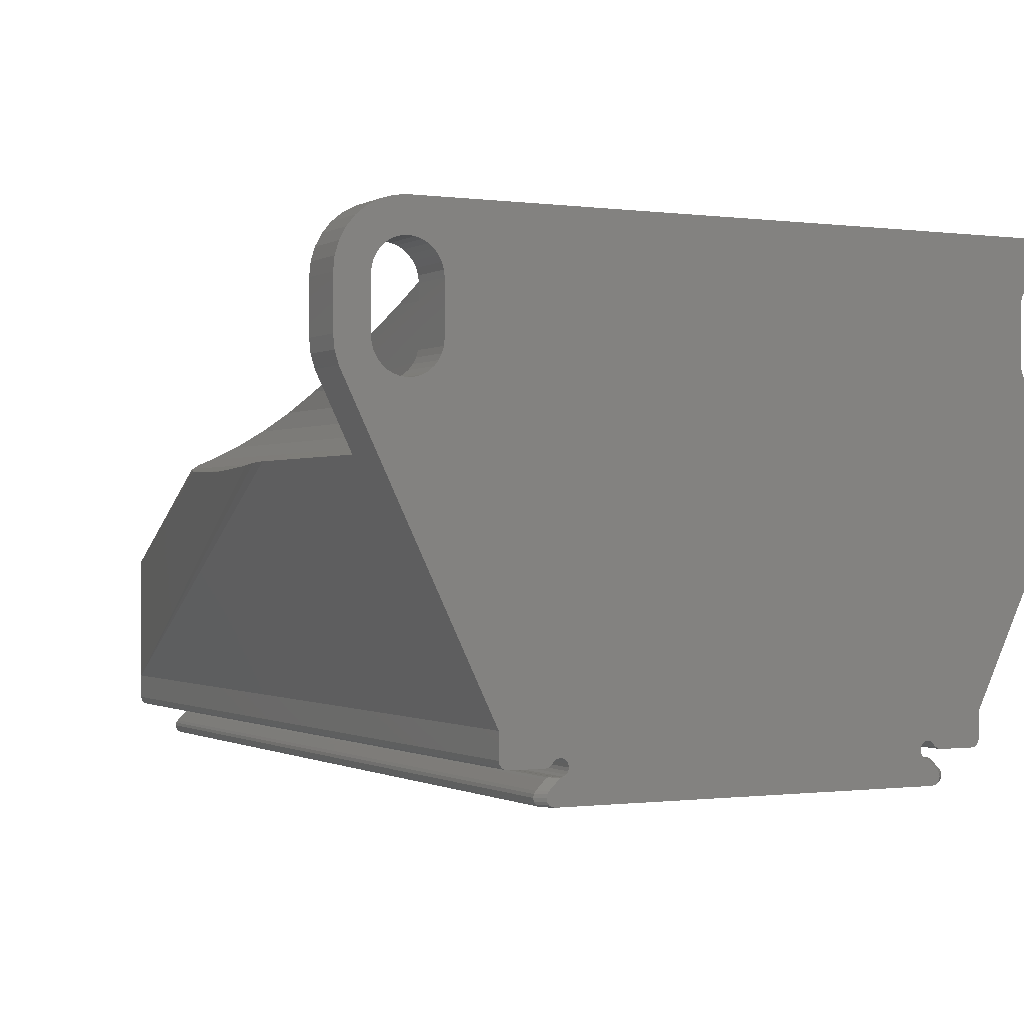
<metadata>
{"format":"stl","ext":"stl","renderer":"f3d","projection":"perspective","resolution":1024,"background":"white","views":[{"elev":-0.6,"azim":152.6,"up":"+Y"}]}
</metadata>
<code>
# stl→obj: 462 verts, 948 faces
v -15 35.5 63
v -15 37 118
v -15 37 63
v -15 35.5 118
v 11.5 35.5 118
v 15 37 118
v 15 45 118
v 11.85 35.35 118
v 11.69 35.46 118
v 12.37 35 118
v 14.5 35 118
v 15 35.5 118
v 14.96 35.31 118
v 14.85 35.15 118
v 14.69 35.04 118
v 11.97 35.21 118
v 12.17 35.04 118
v 12.01 35.15 118
v 11.95 35.2 118
v 11.31 35.46 118
v 11.15 35.35 118
v -11.15 35.35 118
v 11.04 35.19 118
v -11 35 118
v 11 35 118
v -11.04 35.19 118
v -15 45 118
v -11.31 35.46 118
v -11.5 35.5 118
v -11.85 35.35 118
v -11.97 35.21 118
v -11.95 35.2 118
v -12.17 35.04 118
v -12.01 35.15 118
v -12.37 35 118
v -11.69 35.46 118
v -14.5 35 118
v -14.69 35.04 118
v -14.85 35.15 118
v -14.96 35.31 118
v 11.01 34.95 118
v -11.01 34.95 118
v 18.04 56.14 63
v -18.04 56.14 63
v -18 56.53 63
v -11.31 35.46 63
v -18.16 55.77 63
v -18.34 55.43 63
v -18.59 55.12 63
v -18.89 54.87 63
v -19.24 54.69 63
v -19.61 54.58 63
v -20 54.54 63
v -20.39 54.58 63
v -23.7 55 63
v -20.76 54.69 63
v -21.11 54.87 63
v -21.41 55.12 63
v -21.66 55.43 63
v -24 59.53 63
v -22 59.53 63
v -22 56.53 63
v -22.83 62.36 63
v -22.22 62.86 63
v -24 56.53 63
v -21.96 56.14 63
v -23.33 61.76 63
v -21.84 55.77 63
v -23.92 55.75 63
v -23.92 60.31 63
v -23.7 61.06 63
v 12.25 33.31 63
v 12.25 33.69 63
v 12.29 33.5 63
v 12.15 33.15 63
v 12.15 33.85 63
v 11.98 33.04 63
v 11.79 33 63
v 11.61 34.39 63
v 11.18 34.53 63
v 11.26 34.53 63
v 11.45 34.5 63
v 11.04 34.81 63
v 11.15 34.65 63
v -11 35 63
v 11 35 63
v -11.04 34.81 63
v -11.18 34.53 63
v -11.15 34.65 63
v -11.79 33 63
v -11.61 34.39 63
v -11.26 34.53 63
v -11.45 34.5 63
v -12.15 33.85 63
v -11.98 33.04 63
v -12.15 33.15 63
v -12.25 33.69 63
v -12.25 33.31 63
v -12.29 33.5 63
v 14.5 35 63
v 15 35.5 63
v 14.96 35.31 63
v 22 56.53 63
v 24 56.53 63
v 23.92 55.75 63
v 24 59.53 63
v 21.96 56.14 63
v 23.7 55 63
v 22 59.53 63
v 21.96 59.92 63
v 23.92 60.31 63
v 23.7 61.06 63
v 21.84 60.3 63
v 21.84 55.77 63
v 21.66 55.43 63
v 21.41 55.12 63
v 21.11 54.87 63
v 20.76 54.69 63
v 20.39 54.58 63
v 18.16 55.77 63
v 11.15 35.35 63
v 11.31 35.46 63
v 18.34 55.43 63
v 15 37 63
v 18.59 55.12 63
v 18.89 54.87 63
v 19.24 54.69 63
v 19.61 54.58 63
v 20 54.54 63
v 23.33 61.76 63
v 21.66 60.64 63
v 22.83 62.36 63
v 21.41 60.94 63
v 22.22 62.86 63
v 21.11 61.19 63
v 21.53 63.23 63
v 20.76 61.38 63
v 20.78 63.46 63
v 20.39 61.49 63
v 20 61.53 63
v 20 63.53 63
v 19.61 61.49 63
v 19.24 61.38 63
v 18.89 61.19 63
v 18.59 60.94 63
v 18.34 60.64 63
v 14.85 35.15 63
v 14.69 35.04 63
v 12.37 35 63
v 11.85 35.35 63
v 11.97 35.21 63
v 12.17 35.04 63
v 12.01 35.15 63
v 11.95 35.2 63
v 11.69 35.46 63
v 11.5 35.5 63
v 18 56.53 63
v 18 59.53 63
v -11.15 35.35 63
v 11.04 35.19 63
v -11.04 35.19 63
v -18 59.53 63
v 18.04 59.92 63
v -18.04 59.92 63
v -11.5 35.5 63
v -11.69 35.46 63
v -11.85 35.35 63
v -11.97 35.21 63
v -11.95 35.2 63
v -12.17 35.04 63
v -12.01 35.15 63
v -12.37 35 63
v -14.5 35 63
v -14.69 35.04 63
v -14.85 35.15 63
v -14.96 35.31 63
v 18.16 60.3 63
v -18.16 60.3 63
v -18.34 60.64 63
v -20 63.53 63
v -18.59 60.94 63
v -18.89 61.19 63
v -19.24 61.38 63
v -19.61 61.49 63
v -20 61.53 63
v -20.39 61.49 63
v -20.78 63.46 63
v -20.76 61.38 63
v -21.53 63.23 63
v -21.11 61.19 63
v -21.41 60.94 63
v -21.66 60.64 63
v -21.84 60.3 63
v -21.96 59.92 63
v -12.65 33.15 63.5
v -12.48 33.04 117
v -12.65 33.15 117
v -12.48 33.04 63.5
v -12.29 33 117
v -12.29 33 63.5
v -12.75 33.31 117
v -12.75 33.31 63.5
v -11.18 34.53 118
v -11.33 34.53 117.9
v -11.26 34.53 118
v -11.33 34.53 117.7
v 11.33 34.53 117.9
v 11.18 34.53 118
v 11.26 34.53 118
v 11.33 34.53 117.7
v 11.76 34.53 117
v 11.67 34.53 117.1
v 11.67 34.53 117.2
v 11.68 34.53 117
v 11.76 34.53 63.5
v 11.68 34.53 63.5
v 11.67 34.53 63.5
v 11.67 34.53 63.41
v -11.76 34.53 117
v -11.67 34.53 117.1
v -11.68 34.53 117
v -11.67 34.53 117.2
v -11.68 34.53 63.5
v -11.76 34.53 63.5
v -11.67 34.53 63.5
v -11.67 34.53 63.41
v -11.33 34.53 63.07
v -11.33 34.53 63.15
v 11.33 34.53 63.15
v 11.33 34.53 63.07
v 12.79 33.5 117
v 12.75 33.69 63.5
v 12.75 33.69 117
v 12.79 33.5 63.5
v 12.75 33.31 117
v 12.75 33.31 63.5
v -12.75 33.69 63.5
v -12.79 33.5 63.5
v 12.65 33.85 63.5
v 12.65 33.85 117
v -12.65 33.85 63.5
v 11.79 33 118
v -11.79 33 118
v 12.29 33 117
v 12.29 33 63.5
v -12.11 34.39 63.5
v -12.79 33.5 117
v 12.11 34.39 63.5
v 11.95 34.5 117
v 12.11 34.39 117
v 11.95 34.5 63.5
v 11.5 34.5 63.07
v 12.65 33.15 117
v 12.65 33.15 63.5
v 12.48 33.04 63.5
v 12.48 33.04 117
v -12.65 33.85 117
v -12.11 34.39 117
v -11.95 34.5 63.5
v -11.95 34.5 117
v -12.75 33.69 117
v -11.5 34.5 63.07
v 12.15 33.85 118
v 11.61 34.39 118
v 11.98 33.04 118
v 11.45 34.5 118
v 11.5 34.5 117.9
v -11.45 34.5 118
v -11.5 34.5 117.9
v -12.29 33.5 118
v -12.25 33.31 118
v -12.15 33.15 118
v 12.15 33.15 118
v 12.25 33.31 118
v 12.25 33.69 118
v 12.29 33.5 118
v 11.04 34.81 118
v 11.15 34.65 118
v -11.04 34.81 118
v -11.15 34.65 118
v -11.61 34.39 118
v -12.15 33.85 118
v -11.98 33.04 118
v -12.25 33.69 118
v -11.31 34.54 63.13
v 11.31 34.54 63.13
v -11.31 34.54 117.7
v 11.31 34.54 117.7
v 21.96 59.92 66
v 22 59.53 66
v 18 56.53 66
v 18 59.53 66
v 18.89 61.19 66
v 18.59 60.94 66
v 21.11 54.87 66
v 21.41 55.12 66
v 21.11 61.19 66
v 20.76 61.38 66
v 18.04 59.92 66
v 18.16 60.3 66
v 18.34 60.64 66
v 22 56.53 66
v 21.96 56.14 66
v 21.41 60.94 66
v 21.66 60.64 66
v 21.84 60.3 66
v 20 61.53 66
v 19.61 61.49 66
v 19.24 61.38 66
v 20.39 61.49 66
v 21.84 55.77 66
v 18.59 55.12 66
v 18.34 55.43 66
v 21.66 55.43 66
v 20 54.54 66
v 20.39 54.58 66
v 18.16 55.77 66
v 20.76 54.69 66
v 19.24 54.69 66
v 19.61 54.58 66
v 18.89 54.87 66
v 18.04 56.14 66
v -18.04 59.92 66
v -18 59.53 66
v -22 56.53 66
v -22 59.53 66
v -21.11 61.19 66
v -21.41 60.94 66
v -18.89 54.87 66
v -18.59 55.12 66
v -18.89 61.19 66
v -19.24 61.38 66
v -21.96 59.92 66
v -21.84 60.3 66
v -21.66 60.64 66
v -18 56.53 66
v -18.04 56.14 66
v -18.59 60.94 66
v -18.34 60.64 66
v -18.16 60.3 66
v -20 61.53 66
v -20.39 61.49 66
v -20.76 61.38 66
v -19.61 61.49 66
v -18.16 55.77 66
v -21.41 55.12 66
v -21.66 55.43 66
v -21.11 54.87 66
v -18.34 55.43 66
v -20.76 54.69 66
v -21.84 55.77 66
v -19.24 54.69 66
v -20 54.54 66
v -19.61 54.58 66
v -21.96 56.14 66
v -20.39 54.58 66
v 14 56.53 66
v 14 59.53 77.22
v 14 56.53 85.64
v 14 59.53 66
v 21.66 50.8 78.14
v 21.31 50.69 81.55
v 21.55 50.76 79.84
v 21.17 50.65 82.35
v 21.17 50.65 66
v 21.66 50.8 66
v 14.46 61.83 66
v 15.01 62.87 67.87
v 14.46 61.83 70.78
v 15.01 62.87 66
v 14.12 60.7 66
v 14.12 60.7 73.94
v 15.56 63.53 66
v 23.92 60.31 66
v 22.83 62.36 66
v 22.22 62.86 66
v 21.53 63.23 66
v 20.78 63.46 66
v 20 63.53 66
v 16.67 51.54 66
v 17.7 50.99 66
v 15.76 52.29 66
v 14.12 55.36 66
v 15.01 53.2 66
v 14.46 54.24 66
v 24 59.53 66
v 24 56.53 66
v 23.7 61.06 66
v 23.33 61.76 66
v 23.92 55.75 66
v 23.7 55 66
v 20 50.53 66
v 18.83 50.65 66
v 14.12 55.36 88.92
v 15.76 52.29 97.54
v 16.67 51.54 99.64
v 15.01 53.2 94.99
v 14.46 54.24 92.08
v 20 50.53 89.11
v 18.83 50.65 95.87
v 17.7 50.99 100.1
v 17.47 51.11 100.2
v 17.24 51.24 100.2
v 16.99 51.37 100.1
v 16.75 51.5 99.77
v 18.17 50.85 99.06
v 17.94 50.92 99.63
v 18.37 50.79 98.35
v 18.55 50.73 97.49
v -14 59.53 66
v -14.12 60.7 73.94
v -14.12 60.7 66
v -14 59.53 77.22
v -17.7 50.99 100.1
v -18.17 50.85 99.06
v -17.94 50.92 99.63
v -18.37 50.79 98.35
v -18.55 50.73 97.49
v -18.83 50.65 95.87
v -17.7 50.99 66
v -18.83 50.65 66
v -14.46 54.24 66
v -14.12 55.36 88.92
v -14.12 55.36 66
v -14.46 54.24 92.08
v -14.46 61.83 66
v -15.01 62.87 67.87
v -15.01 62.87 66
v -14.46 61.83 70.78
v -15.56 63.53 66
v -14 56.53 66
v -15.01 53.2 66
v -20 63.53 66
v -20.78 63.46 66
v -21.53 63.23 66
v -22.22 62.86 66
v -22.83 62.36 66
v -23.7 61.06 66
v -23.33 61.76 66
v -15.76 52.29 66
v -16.67 51.54 66
v -20 50.53 66
v -21.66 50.8 66
v -21.17 50.65 66
v -23.7 55 66
v -23.92 55.75 66
v -23.92 60.31 66
v -24 59.53 66
v -24 56.53 66
v -17.24 51.24 100.2
v -16.99 51.37 100.1
v -17.47 51.11 100.2
v -16.75 51.5 99.77
v -16.67 51.54 99.64
v -15.01 53.2 94.99
v -15.76 52.29 97.54
v -14 56.53 85.64
v -20 50.53 89.11
v -21.17 50.65 82.35
v -21.66 50.8 78.14
v -21.31 50.69 81.55
v -21.55 50.76 79.84
f 1 2 3
f 2 1 4
f 5 6 7
f 8 6 9
f 10 6 8
f 11 6 10
f 12 11 13
f 14 11 15
f 6 11 12
f 16 10 8
f 17 16 18
f 10 16 17
f 16 8 19
f 13 11 14
f 6 5 9
f 7 20 5
f 7 21 20
f 22 21 7
f 23 24 25
f 21 22 23
f 23 26 24
f 23 22 26
f 27 22 7
f 22 27 28
f 28 27 29
f 30 31 32
f 31 33 34
f 35 31 30
f 31 35 33
f 2 35 30
f 2 30 36
f 2 29 27
f 35 2 37
f 4 37 2
f 37 4 38
f 29 2 36
f 38 4 39
f 39 4 40
f 24 41 25
f 41 24 42
f 43 44 45
f 46 47 44
f 46 48 47
f 3 49 48
f 3 50 49
f 3 51 50
f 3 52 51
f 3 53 52
f 3 54 53
f 55 54 3
f 54 55 56
f 56 55 57
f 57 55 58
f 58 55 59
f 60 61 62
f 61 63 64
f 65 62 66
f 61 67 63
f 59 55 68
f 55 66 68
f 69 66 55
f 62 65 60
f 66 69 65
f 61 60 70
f 61 71 67
f 61 70 71
f 72 73 74
f 75 73 72
f 75 76 73
f 77 76 75
f 78 76 77
f 78 79 76
f 80 79 78
f 81 79 80
f 79 81 82
f 80 83 84
f 78 83 80
f 83 85 86
f 87 83 78
f 83 87 85
f 88 87 78
f 87 88 89
f 90 88 78
f 91 88 90
f 88 91 92
f 92 91 93
f 94 90 95
f 94 95 96
f 90 94 91
f 96 97 94
f 98 97 96
f 97 98 99
f 100 101 102
f 103 104 105
f 104 103 106
f 107 105 108
f 109 106 103
f 110 111 109
f 111 110 112
f 113 112 110
f 106 109 111
f 105 107 103
f 108 114 107
f 108 115 114
f 108 116 115
f 108 117 116
f 108 118 117
f 108 119 118
f 120 121 43
f 121 120 122
f 123 122 120
f 122 123 124
f 125 124 123
f 126 124 125
f 127 124 126
f 128 124 127
f 129 124 128
f 119 124 129
f 124 119 108
f 112 113 130
f 131 130 113
f 130 131 132
f 133 132 131
f 132 133 134
f 135 134 133
f 134 135 136
f 137 136 135
f 136 137 138
f 139 138 137
f 140 138 139
f 140 141 138
f 142 141 140
f 143 141 142
f 144 141 143
f 145 141 144
f 146 141 145
f 44 43 121
f 100 102 147
f 100 147 148
f 101 100 124
f 149 124 100
f 124 149 150
f 151 149 152
f 151 152 153
f 149 151 150
f 150 151 154
f 124 150 155
f 156 124 155
f 122 124 156
f 43 45 157
f 157 45 158
f 159 121 160
f 85 160 86
f 161 160 85
f 159 160 161
f 44 121 159
f 162 158 45
f 158 162 163
f 164 163 162
f 44 159 46
f 3 46 165
f 3 165 166
f 3 166 167
f 168 167 169
f 170 168 171
f 172 168 170
f 168 172 167
f 3 167 172
f 3 172 173
f 1 173 174
f 1 174 175
f 1 175 176
f 173 1 3
f 48 46 3
f 163 164 177
f 178 177 164
f 177 178 146
f 179 146 178
f 146 179 141
f 180 179 181
f 180 181 182
f 180 182 183
f 180 183 184
f 180 184 185
f 179 180 141
f 186 180 185
f 187 186 188
f 186 187 180
f 189 188 190
f 64 190 191
f 188 189 187
f 64 191 192
f 64 192 193
f 64 193 194
f 190 64 189
f 64 194 61
f 12 124 6
f 124 12 101
f 154 16 19
f 16 154 151
f 168 32 31
f 32 168 169
f 14 102 13
f 102 14 147
f 149 11 10
f 11 149 100
f 153 16 151
f 16 153 18
f 100 15 11
f 15 100 148
f 148 14 15
f 14 148 147
f 13 101 12
f 101 13 102
f 153 17 18
f 17 153 152
f 152 10 17
f 10 152 149
f 174 37 38
f 37 174 173
f 173 35 37
f 35 173 172
f 34 168 31
f 168 34 171
f 175 38 39
f 38 175 174
f 175 40 176
f 40 175 39
f 176 4 1
f 4 176 40
f 172 33 35
f 33 172 170
f 170 34 33
f 34 170 171
f 195 196 197
f 196 195 198
f 198 199 196
f 199 198 200
f 195 201 202
f 201 195 197
f 203 204 205
f 204 203 206
f 207 208 209
f 208 207 210
f 211 212 213
f 211 214 212
f 215 214 211
f 215 216 214
f 215 217 216
f 217 215 218
f 219 220 221
f 220 219 222
f 223 219 221
f 223 224 219
f 225 224 223
f 224 225 226
f 88 227 228
f 227 88 92
f 81 229 230
f 229 81 80
f 231 232 233
f 232 231 234
f 96 198 195
f 198 96 95
f 235 234 231
f 234 235 236
f 99 237 97
f 237 99 238
f 95 200 198
f 200 95 90
f 233 239 240
f 239 233 232
f 97 241 94
f 241 97 237
f 199 242 243
f 199 244 242
f 200 244 199
f 200 245 244
f 90 245 200
f 245 90 78
f 236 74 234
f 74 236 72
f 94 246 91
f 246 94 241
f 96 202 98
f 202 96 195
f 202 247 238
f 247 202 201
f 98 238 99
f 238 98 202
f 248 249 250
f 249 248 251
f 251 218 215
f 251 252 218
f 252 251 82
f 82 230 252
f 230 82 81
f 251 211 249
f 211 251 215
f 232 76 239
f 76 232 73
f 239 250 240
f 250 239 248
f 253 236 235
f 236 253 254
f 255 253 256
f 253 255 254
f 246 257 258
f 257 246 241
f 91 259 93
f 259 91 246
f 259 258 260
f 258 259 246
f 237 257 241
f 257 237 261
f 238 261 237
f 261 238 247
f 254 72 236
f 72 254 75
f 75 255 77
f 255 75 254
f 245 256 244
f 256 245 255
f 224 260 219
f 260 224 259
f 93 227 92
f 226 259 224
f 262 259 226
f 262 93 259
f 227 93 262
f 234 73 232
f 73 234 74
f 76 248 239
f 248 76 79
f 79 251 248
f 251 79 82
f 77 245 78
f 245 77 255
f 250 263 240
f 263 250 264
f 244 265 242
f 265 244 256
f 207 266 267
f 249 267 266
f 249 213 267
f 213 249 211
f 266 207 209
f 249 264 250
f 264 249 266
f 204 268 205
f 268 204 269
f 260 222 219
f 269 260 268
f 222 260 269
f 201 270 247
f 270 201 271
f 197 271 201
f 271 197 272
f 273 235 274
f 235 273 253
f 275 274 276
f 263 274 275
f 263 273 274
f 263 265 273
f 263 242 265
f 264 242 263
f 209 264 266
f 264 209 208
f 264 208 242
f 277 208 278
f 277 242 208
f 42 277 41
f 279 277 42
f 277 279 242
f 203 279 280
f 279 203 242
f 281 203 205
f 281 205 268
f 203 281 243
f 203 243 242
f 282 243 281
f 243 282 283
f 282 272 283
f 284 272 282
f 284 271 272
f 271 284 270
f 260 281 268
f 281 260 258
f 196 272 197
f 272 196 283
f 275 240 263
f 240 275 233
f 276 233 275
f 233 276 231
f 274 231 276
f 231 274 235
f 256 273 265
f 273 256 253
f 258 282 281
f 282 258 257
f 261 282 257
f 282 261 284
f 199 283 196
f 283 199 243
f 247 284 261
f 284 247 270
f 223 221 223
f 221 223 221
f 88 89 89
f 88 285 89
f 285 88 228
f 223 225 223
f 84 80 84
f 286 80 84
f 80 286 229
f 216 216 217
f 214 216 214
f 216 214 216
f 280 203 280
f 287 203 280
f 203 287 206
f 220 221 221
f 208 278 278
f 208 288 278
f 288 208 210
f 214 214 212
f 25 160 23
f 160 25 86
f 156 9 5
f 9 156 155
f 267 210 207
f 252 210 267
f 210 252 229
f 229 252 230
f 286 210 229
f 210 286 288
f 212 267 213
f 217 214 216
f 214 217 212
f 252 212 217
f 252 217 218
f 212 252 267
f 278 277 278
f 277 278 83
f 84 83 278
f 83 84 84
f 41 86 25
f 277 86 41
f 86 277 83
f 84 288 286
f 288 84 278
f 23 121 21
f 121 23 160
f 155 8 9
f 8 155 150
f 122 5 20
f 5 122 156
f 121 20 21
f 20 121 122
f 154 8 150
f 8 154 19
f 167 36 30
f 36 167 166
f 166 29 36
f 29 166 165
f 161 22 159
f 22 161 26
f 89 287 280
f 287 89 285
f 269 220 222
f 225 221 220
f 262 220 269
f 221 225 223
f 220 262 225
f 225 262 226
f 285 206 287
f 206 285 228
f 206 269 204
f 262 206 228
f 262 228 227
f 206 262 269
f 46 22 28
f 22 46 159
f 165 28 29
f 28 165 46
f 85 26 161
f 26 85 24
f 85 42 24
f 87 42 85
f 42 87 279
f 32 167 30
f 167 32 169
f 89 87 89
f 87 89 279
f 279 89 280
f 279 280 280
f 109 289 110
f 289 109 290
f 291 158 292
f 158 291 157
f 145 293 294
f 293 145 144
f 116 295 296
f 295 116 117
f 137 297 298
f 297 137 135
f 299 177 300
f 177 299 163
f 292 163 299
f 163 292 158
f 300 146 301
f 146 300 177
f 107 302 103
f 302 107 303
f 131 304 133
f 304 131 305
f 110 306 113
f 306 110 289
f 135 304 297
f 304 135 133
f 142 307 308
f 307 142 140
f 143 308 309
f 308 143 142
f 140 310 307
f 310 140 139
f 301 145 294
f 145 301 146
f 103 290 109
f 290 103 302
f 114 303 107
f 303 114 311
f 113 305 131
f 305 113 306
f 144 309 293
f 309 144 143
f 139 298 310
f 298 139 137
f 312 123 313
f 123 312 125
f 116 314 115
f 314 116 296
f 119 315 316
f 315 119 129
f 313 120 317
f 120 313 123
f 115 311 114
f 311 115 314
f 117 318 295
f 318 117 118
f 128 319 320
f 319 128 127
f 118 316 318
f 316 118 119
f 127 321 319
f 321 127 126
f 126 312 321
f 312 126 125
f 317 43 322
f 43 317 120
f 322 157 291
f 157 322 43
f 129 320 315
f 320 129 128
f 162 323 164
f 323 162 324
f 325 61 326
f 61 325 62
f 191 327 328
f 327 191 190
f 49 329 330
f 329 49 50
f 183 331 332
f 331 183 182
f 333 193 334
f 193 333 194
f 326 194 333
f 194 326 61
f 334 192 335
f 192 334 193
f 44 336 45
f 336 44 337
f 179 338 181
f 338 179 339
f 164 340 178
f 340 164 323
f 182 338 331
f 338 182 181
f 186 341 342
f 341 186 185
f 188 342 343
f 342 188 186
f 185 344 341
f 344 185 184
f 335 191 328
f 191 335 192
f 45 324 162
f 324 45 336
f 47 337 44
f 337 47 345
f 178 339 179
f 339 178 340
f 190 343 327
f 343 190 188
f 184 332 344
f 332 184 183
f 346 59 347
f 59 346 58
f 57 346 348
f 346 57 58
f 49 349 48
f 349 49 330
f 56 348 350
f 348 56 57
f 347 68 351
f 68 347 59
f 48 345 47
f 345 48 349
f 50 352 329
f 352 50 51
f 52 353 354
f 353 52 53
f 51 354 352
f 354 51 52
f 351 66 355
f 66 351 68
f 355 62 325
f 62 355 66
f 53 356 353
f 356 53 54
f 54 350 356
f 350 54 56
f 357 358 359
f 358 357 360
f 361 362 363
f 362 361 364
f 365 361 366
f 361 365 364
f 367 368 369
f 368 367 370
f 371 369 372
f 369 371 367
f 360 372 358
f 372 360 371
f 373 368 370
f 374 289 290
f 375 306 289
f 375 305 306
f 297 376 377
f 375 304 305
f 376 297 304
f 298 377 378
f 377 298 297
f 378 310 298
f 379 310 378
f 379 307 310
f 379 308 307
f 379 309 308
f 379 293 309
f 373 293 379
f 293 373 294
f 357 291 292
f 291 380 381
f 360 292 299
f 291 382 380
f 294 373 301
f 370 301 373
f 301 370 300
f 367 300 370
f 300 367 299
f 292 360 357
f 371 299 367
f 291 357 383
f 299 371 360
f 291 384 382
f 291 385 384
f 291 383 385
f 290 386 374
f 386 290 387
f 289 374 388
f 302 387 290
f 289 388 389
f 289 389 375
f 304 375 376
f 387 302 390
f 303 390 302
f 390 303 391
f 311 391 303
f 314 391 311
f 296 391 314
f 295 391 296
f 391 295 366
f 318 366 295
f 316 366 318
f 366 316 365
f 315 365 316
f 315 392 365
f 320 392 315
f 393 320 319
f 381 319 321
f 320 393 392
f 381 321 312
f 381 312 313
f 381 313 317
f 381 317 322
f 319 381 393
f 381 322 291
f 383 359 394
f 359 383 357
f 380 395 396
f 395 380 382
f 382 397 395
f 397 382 384
f 385 394 398
f 394 385 383
f 393 399 392
f 399 393 400
f 392 364 365
f 364 392 399
f 384 398 397
f 398 384 385
f 401 402 401
f 402 401 403
f 403 401 404
f 401 405 404
f 401 396 405
f 381 396 401
f 396 381 380
f 406 401 407
f 408 401 406
f 409 401 408
f 400 401 409
f 381 400 393
f 400 381 401
f 410 411 412
f 411 410 413
f 414 415 416
f 414 417 415
f 414 418 417
f 414 419 418
f 420 419 414
f 419 420 421
f 422 423 424
f 423 422 425
f 426 427 428
f 427 426 429
f 412 429 426
f 429 412 411
f 428 427 430
f 324 410 412
f 410 324 431
f 323 412 426
f 336 431 324
f 340 426 428
f 431 336 424
f 339 428 430
f 337 424 336
f 345 422 337
f 422 345 432
f 424 337 422
f 412 323 324
f 426 340 323
f 428 339 340
f 430 338 339
f 430 331 338
f 433 331 430
f 331 433 332
f 332 433 344
f 433 341 344
f 433 342 341
f 434 342 433
f 342 434 343
f 435 343 434
f 343 435 327
f 436 327 435
f 327 436 328
f 437 328 436
f 328 437 335
f 438 334 439
f 335 439 334
f 439 335 437
f 349 432 345
f 432 349 440
f 330 440 349
f 440 330 441
f 329 441 330
f 441 329 420
f 352 420 329
f 420 352 421
f 354 421 352
f 353 421 354
f 353 442 421
f 356 442 353
f 443 356 350
f 443 350 348
f 356 444 442
f 445 348 346
f 445 346 347
f 356 443 444
f 445 347 351
f 445 351 355
f 446 355 325
f 334 438 333
f 447 333 438
f 333 447 326
f 448 326 447
f 348 445 443
f 326 448 325
f 325 448 449
f 446 325 449
f 355 446 445
f 414 450 451
f 450 414 452
f 452 414 414
f 453 414 451
f 454 414 453
f 420 454 441
f 454 420 414
f 440 455 432
f 455 440 456
f 432 425 422
f 425 432 455
f 424 457 431
f 457 424 423
f 431 413 410
f 413 431 457
f 441 456 440
f 456 441 454
f 421 458 419
f 458 421 442
f 442 459 458
f 459 442 444
f 460 461 459
f 461 460 462
f 444 460 459
f 460 444 443
f 409 6 400
f 6 409 7
f 400 6 399
f 399 6 364
f 364 6 362
f 124 361 6
f 366 108 391
f 366 124 108
f 361 124 366
f 453 451 27
f 405 7 404
f 363 6 361
f 396 7 405
f 7 396 27
f 454 27 396
f 27 454 453
f 395 454 396
f 395 456 454
f 397 456 395
f 397 455 456
f 398 455 397
f 398 425 455
f 394 425 398
f 394 423 425
f 359 423 394
f 359 457 423
f 358 457 359
f 358 413 457
f 372 413 358
f 372 411 413
f 369 411 372
f 369 429 411
f 368 429 369
f 368 427 429
f 373 427 368
f 427 373 430
f 407 7 406
f 462 460 2
f 55 443 445
f 3 443 55
f 3 460 443
f 460 3 2
f 362 6 363
f 55 446 69
f 446 55 445
f 461 462 2
f 180 434 433
f 434 180 187
f 415 417 27
f 408 7 409
f 403 7 402
f 70 438 71
f 438 70 447
f 141 373 379
f 373 141 430
f 180 430 141
f 430 180 433
f 138 379 378
f 379 138 141
f 387 106 386
f 106 387 104
f 132 376 375
f 376 132 134
f 386 111 374
f 111 386 106
f 406 7 408
f 401 7 407
f 7 401 401
f 389 132 375
f 132 389 130
f 404 7 403
f 64 437 436
f 437 64 63
f 452 414 27
f 390 104 387
f 104 390 105
f 391 105 390
f 105 391 108
f 374 112 388
f 112 374 111
f 450 452 27
f 451 450 27
f 65 448 60
f 448 65 449
f 416 415 27
f 136 378 377
f 378 136 138
f 134 377 376
f 377 134 136
f 402 7 401
f 388 130 389
f 130 388 112
f 2 458 459
f 2 459 461
f 458 2 27
f 419 27 418
f 27 419 458
f 60 447 70
f 447 60 448
f 69 449 65
f 449 69 446
f 414 27 414
f 27 414 416
f 71 439 67
f 439 71 438
f 67 437 63
f 437 67 439
f 189 436 435
f 436 189 64
f 187 435 434
f 435 187 189
f 417 418 27

</code>
